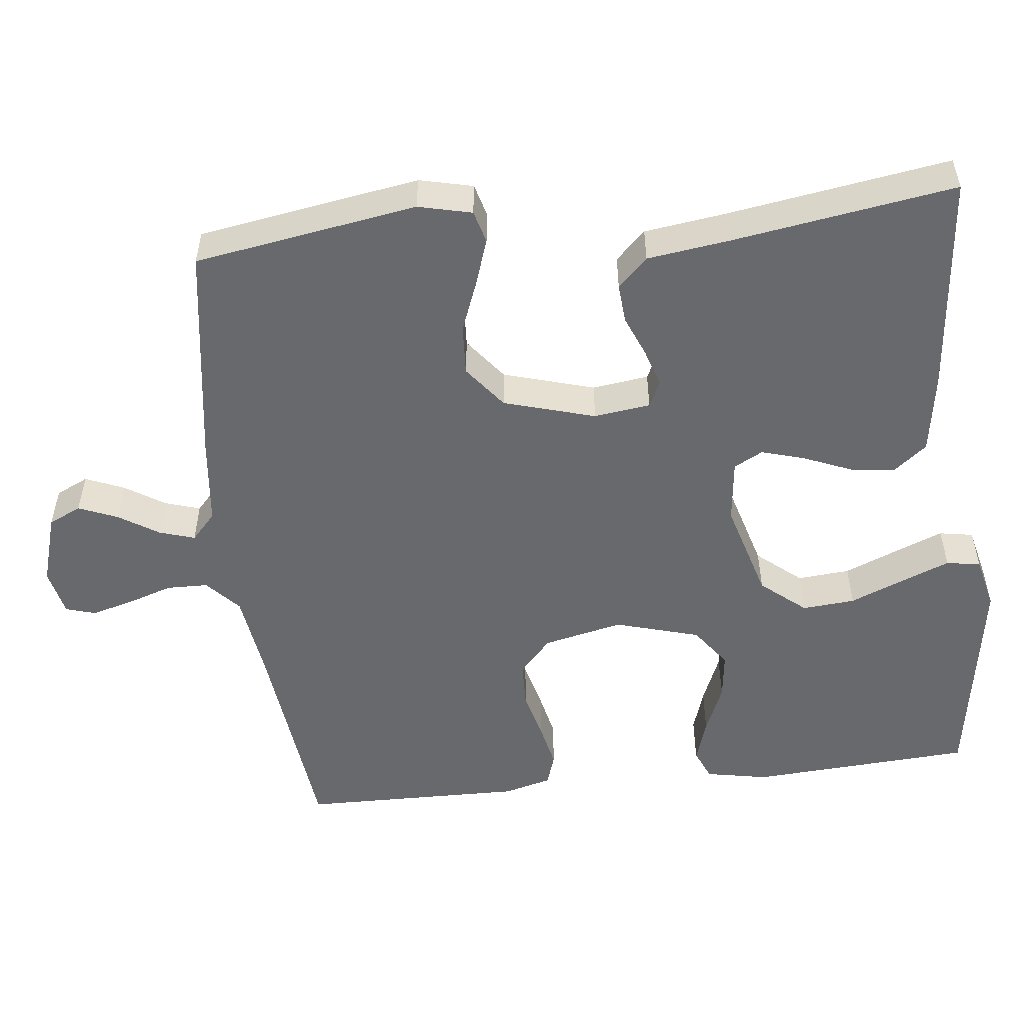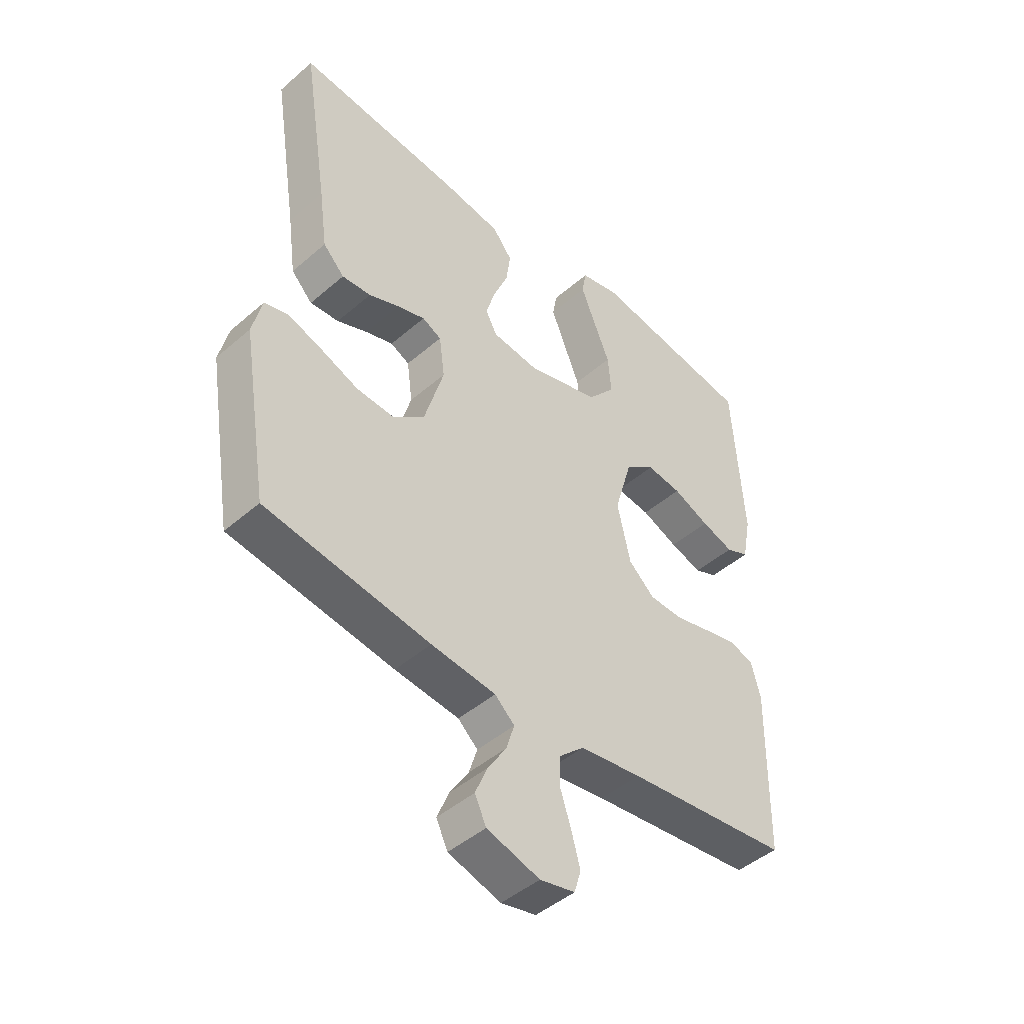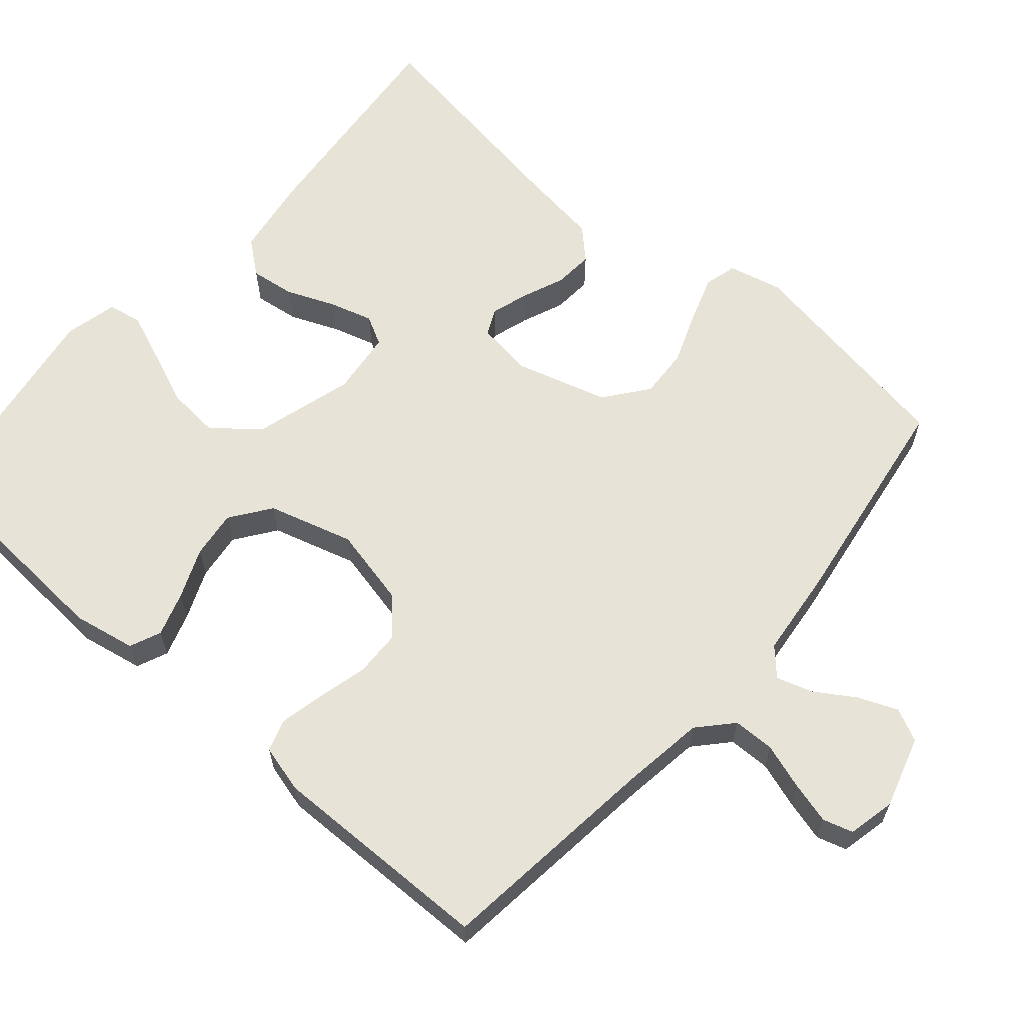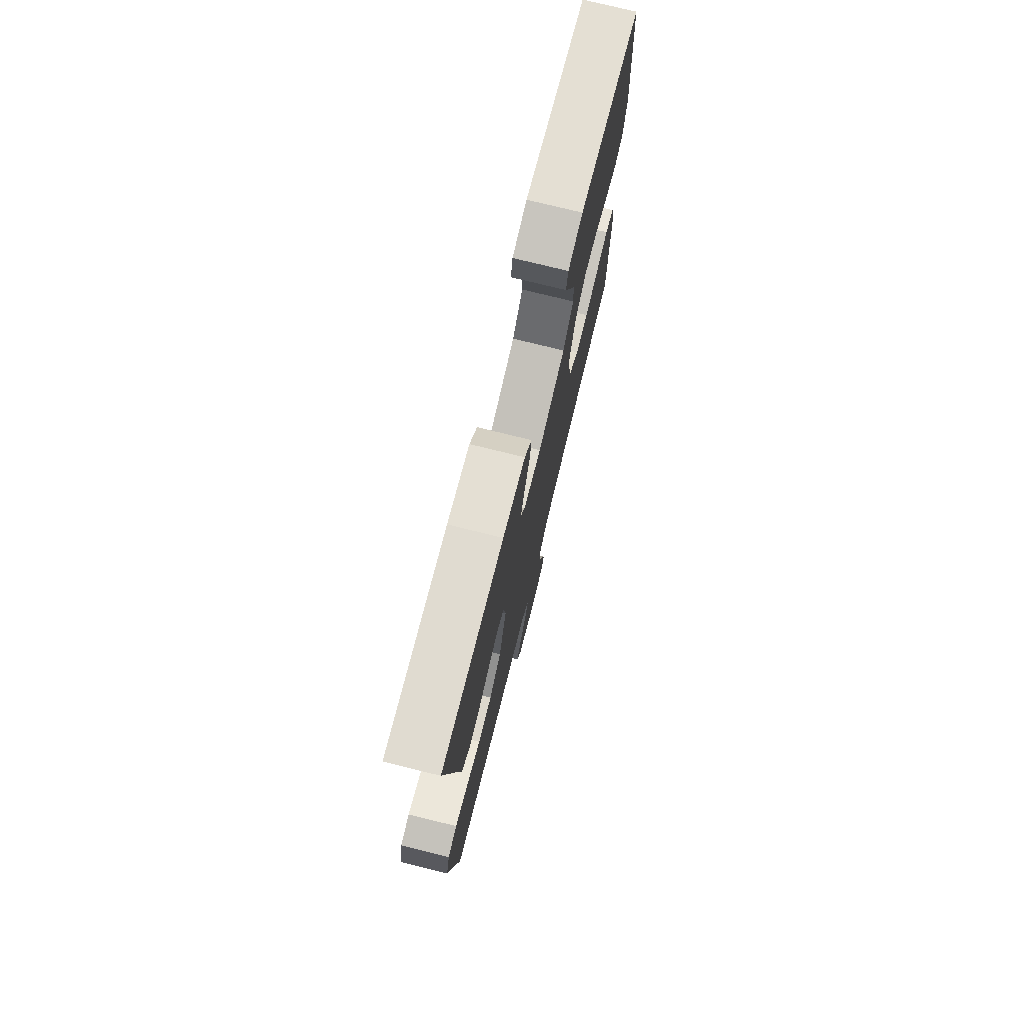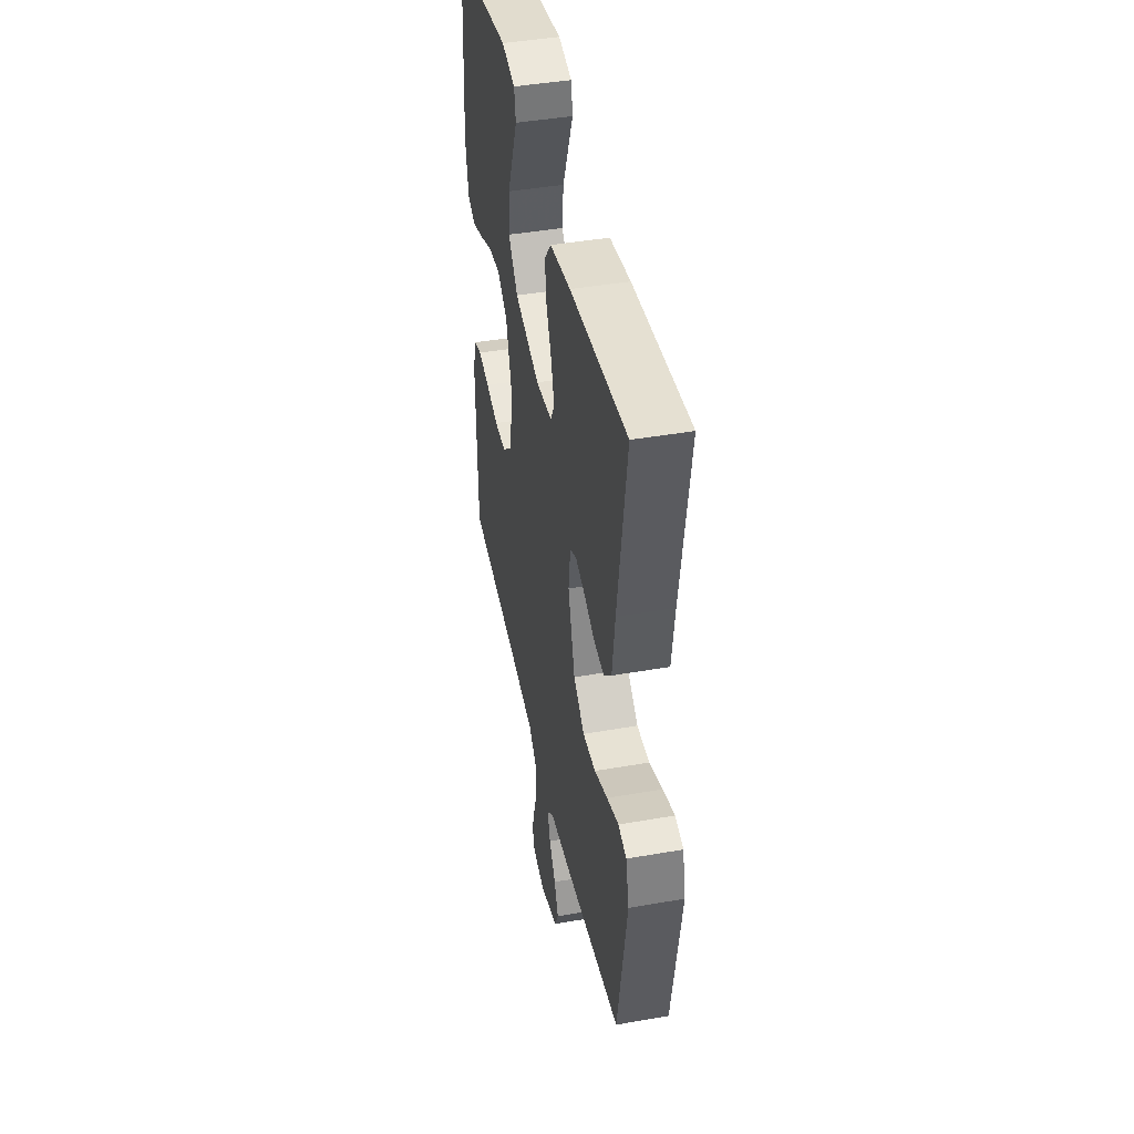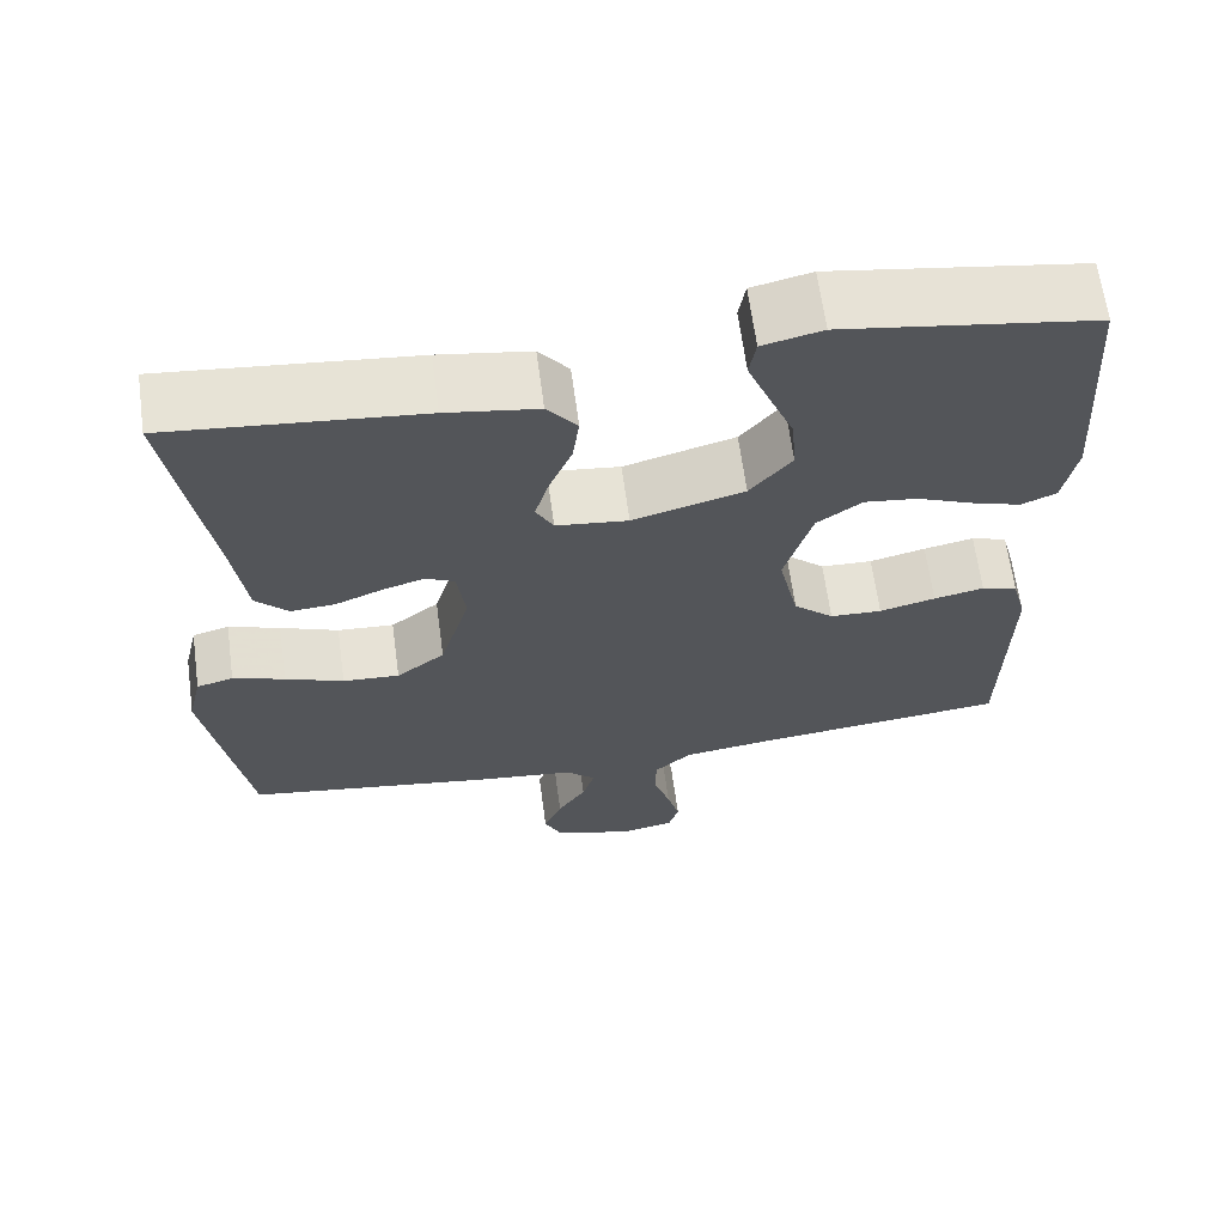
<metadata>
{"format":"obj","ext":"obj","renderer":"f3d","projection":"perspective","resolution":1024,"background":"white","views":[{"elev":-52.7,"azim":-83.6,"up":"+Y"},{"elev":-45.9,"azim":-45.2,"up":"+Z"},{"elev":62.7,"azim":130.9,"up":"+Y"},{"elev":75.6,"azim":-76.1,"up":"+Z"},{"elev":43.4,"azim":-101.7,"up":"+Z"},{"elev":64.7,"azim":-7.7,"up":"+Z"}]}
</metadata>
<code>
v -0.5 0.07 0.5
v -0.2 0.07 0.471
v -0.091 0.07 0.454
v -0.055 0.07 0.409
v -0.063 0.07 0.349
v -0.09 0.07 0.284
v -0.107 0.07 0.226
v -0.086 0.07 0.187
v 0 0.07 0.177
v 0.133 0.07 0.215
v 0.183 0.07 0.275
v 0.177 0.07 0.346
v 0.147 0.07 0.419
v 0.121 0.07 0.484
v 0.129 0.07 0.53
v 0.2 0.07 0.547
v 0.5 0.07 0.5
v 0.519 0.07 0.2
v 0.503 0.07 0.116
v 0.461 0.07 0.098
v 0.402 0.07 0.117
v 0.335 0.07 0.145
v 0.271 0.07 0.153
v 0.217 0.07 0.114
v 0.184 0.07 0
v 0.208 0.07 -0.107
v 0.256 0.07 -0.15
v 0.318 0.07 -0.152
v 0.385 0.07 -0.135
v 0.445 0.07 -0.122
v 0.488 0.07 -0.136
v 0.505 0.07 -0.2
v 0.5 0.07 -0.5
v 0.2 0.07 -0.534
v 0.087 0.07 -0.55
v 0.042 0.07 -0.591
v 0.041 0.07 -0.647
v 0.061 0.07 -0.708
v 0.076 0.07 -0.764
v 0.064 0.07 -0.804
v 0 0.07 -0.818
v -0.096 0.07 -0.789
v -0.117 0.07 -0.745
v -0.095 0.07 -0.692
v -0.061 0.07 -0.639
v -0.046 0.07 -0.591
v -0.082 0.07 -0.558
v -0.2 0.07 -0.545
v -0.5 0.07 -0.5
v -0.549 0.07 -0.2
v -0.532 0.07 -0.128
v -0.488 0.07 -0.116
v -0.426 0.07 -0.137
v -0.356 0.07 -0.164
v -0.288 0.07 -0.168
v -0.23 0.07 -0.123
v -0.194 0.07 0
v -0.204 0.07 0.076
v -0.239 0.07 0.093
v -0.29 0.07 0.077
v -0.346 0.07 0.054
v -0.399 0.07 0.05
v -0.438 0.07 0.09
v -0.453 0.07 0.2
v -0.5 0 0.5
v -0.2 0 0.471
v -0.091 0 0.454
v -0.055 0 0.409
v -0.063 0 0.349
v -0.09 0 0.284
v -0.107 0 0.226
v -0.086 0 0.187
v 0 0 0.177
v 0.133 0 0.215
v 0.183 0 0.275
v 0.177 0 0.346
v 0.147 0 0.419
v 0.121 0 0.484
v 0.129 0 0.53
v 0.2 0 0.547
v 0.5 0 0.5
v 0.519 0 0.2
v 0.503 0 0.116
v 0.461 0 0.098
v 0.402 0 0.117
v 0.335 0 0.145
v 0.271 0 0.153
v 0.217 0 0.114
v 0.184 0 0
v 0.208 0 -0.107
v 0.256 0 -0.15
v 0.318 0 -0.152
v 0.385 0 -0.135
v 0.445 0 -0.122
v 0.488 0 -0.136
v 0.505 0 -0.2
v 0.5 0 -0.5
v 0.2 0 -0.534
v 0.087 0 -0.55
v 0.042 0 -0.591
v 0.041 0 -0.647
v 0.061 0 -0.708
v 0.076 0 -0.764
v 0.064 0 -0.804
v 0 0 -0.818
v -0.096 0 -0.789
v -0.117 0 -0.745
v -0.095 0 -0.692
v -0.061 0 -0.639
v -0.046 0 -0.591
v -0.082 0 -0.558
v -0.2 0 -0.545
v -0.5 0 -0.5
v -0.549 0 -0.2
v -0.532 0 -0.128
v -0.488 0 -0.116
v -0.426 0 -0.137
v -0.356 0 -0.164
v -0.288 0 -0.168
v -0.23 0 -0.123
v -0.194 0 0
v -0.204 0 0.076
v -0.239 0 0.093
v -0.29 0 0.077
v -0.346 0 0.054
v -0.399 0 0.05
v -0.438 0 0.09
v -0.453 0 0.2
f 62 63 64
f 61 62 64
f 60 61 64
f 4 5 6
f 3 4 6
f 2 3 6
f 1 2 6
f 64 1 6
f 60 64 6
f 59 60 6
f 58 59 6 7
f 57 58 7 8
f 56 57 8 9
f 52 53 54
f 51 52 54
f 50 51 54
f 49 50 54
f 48 49 54
f 47 48 54
f 46 47 54 55
f 43 44 45
f 42 43 45
f 41 42 45
f 40 41 45
f 39 40 45
f 38 39 45
f 37 38 45
f 36 37 45 46
f 46 55 56
f 36 46 56
f 35 36 56
f 32 33 34
f 31 32 34
f 30 31 34
f 29 30 34
f 28 29 34
f 27 28 34 35
f 20 21 22
f 19 20 22
f 18 19 22
f 17 18 22
f 16 17 22
f 15 16 22
f 14 15 22
f 13 14 22
f 12 13 22
f 11 12 22 23
f 10 11 23 24
f 10 24 25
f 9 10 25
f 56 9 25
f 26 27 35 56
f 25 26 56
f 128 127 126
f 128 126 125
f 128 125 124
f 70 69 68
f 70 68 67
f 70 67 66
f 70 66 65
f 70 65 128
f 70 128 124
f 70 124 123
f 71 70 123 122
f 72 71 122 121
f 73 72 121 120
f 118 117 116
f 118 116 115
f 118 115 114
f 118 114 113
f 118 113 112
f 118 112 111
f 119 118 111 110
f 109 108 107
f 109 107 106
f 109 106 105
f 109 105 104
f 109 104 103
f 109 103 102
f 109 102 101
f 110 109 101 100
f 120 119 110
f 120 110 100
f 120 100 99
f 98 97 96
f 98 96 95
f 98 95 94
f 98 94 93
f 98 93 92
f 99 98 92 91
f 86 85 84
f 86 84 83
f 86 83 82
f 86 82 81
f 86 81 80
f 86 80 79
f 86 79 78
f 86 78 77
f 86 77 76
f 87 86 76 75
f 88 87 75 74
f 89 88 74
f 89 74 73
f 89 73 120
f 120 99 91 90
f 120 90 89
f 1 65 66 2
f 2 66 67 3
f 3 67 68 4
f 4 68 69 5
f 5 69 70 6
f 6 70 71 7
f 7 71 72 8
f 8 72 73 9
f 9 73 74 10
f 10 74 75 11
f 11 75 76 12
f 12 76 77 13
f 13 77 78 14
f 14 78 79 15
f 15 79 80 16
f 16 80 81 17
f 17 81 82 18
f 18 82 83 19
f 19 83 84 20
f 20 84 85 21
f 21 85 86 22
f 22 86 87 23
f 23 87 88 24
f 24 88 89 25
f 25 89 90 26
f 26 90 91 27
f 27 91 92 28
f 28 92 93 29
f 29 93 94 30
f 30 94 95 31
f 31 95 96 32
f 32 96 97 33
f 33 97 98 34
f 34 98 99 35
f 35 99 100 36
f 36 100 101 37
f 37 101 102 38
f 38 102 103 39
f 39 103 104 40
f 40 104 105 41
f 41 105 106 42
f 42 106 107 43
f 43 107 108 44
f 44 108 109 45
f 45 109 110 46
f 46 110 111 47
f 47 111 112 48
f 48 112 113 49
f 49 113 114 50
f 50 114 115 51
f 51 115 116 52
f 52 116 117 53
f 53 117 118 54
f 54 118 119 55
f 55 119 120 56
f 56 120 121 57
f 57 121 122 58
f 58 122 123 59
f 59 123 124 60
f 60 124 125 61
f 61 125 126 62
f 62 126 127 63
f 63 127 128 64
f 64 128 65 1

</code>
